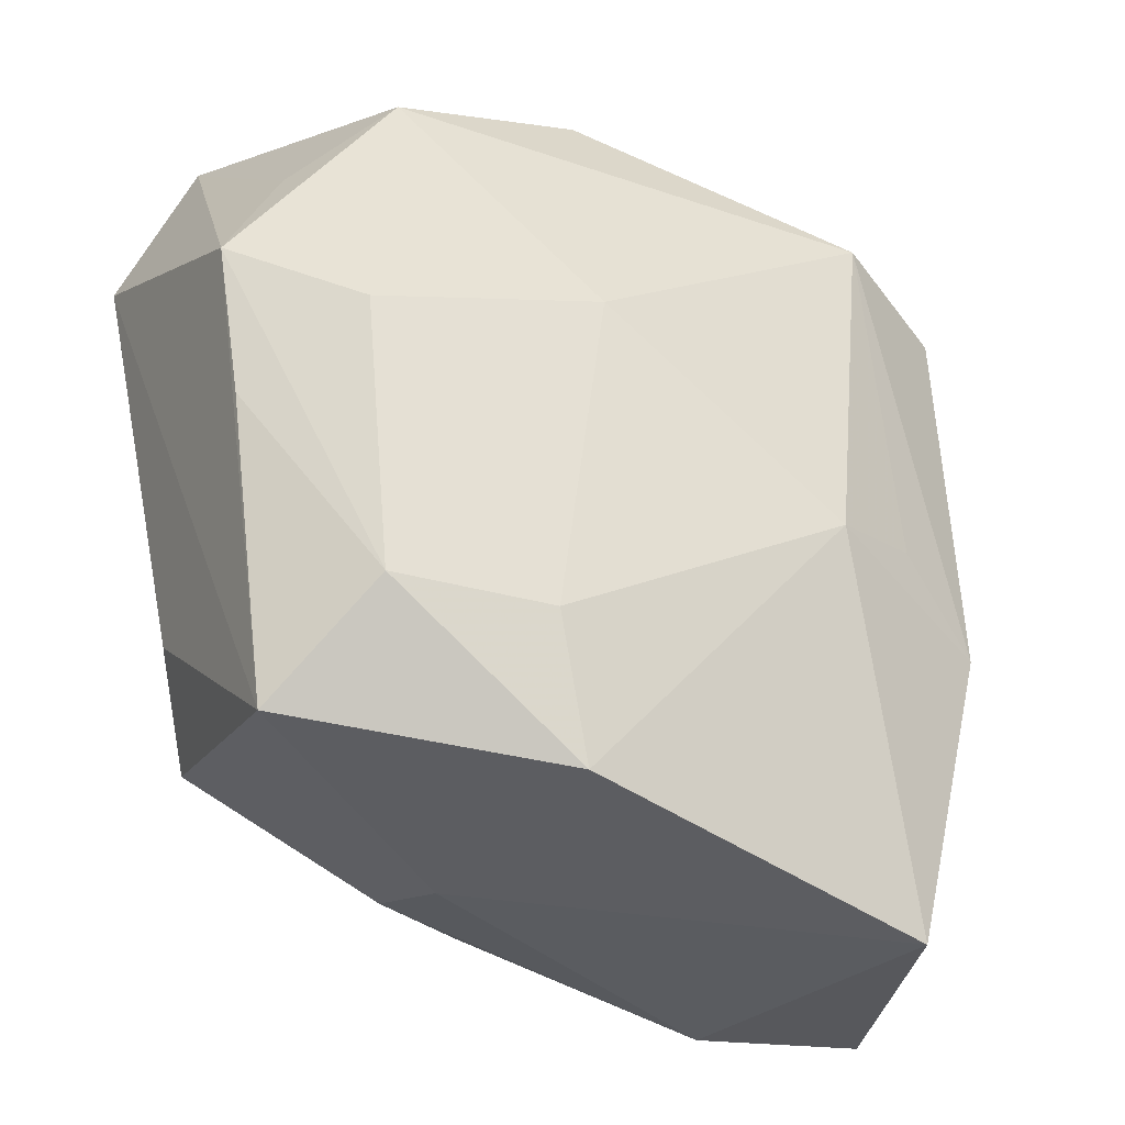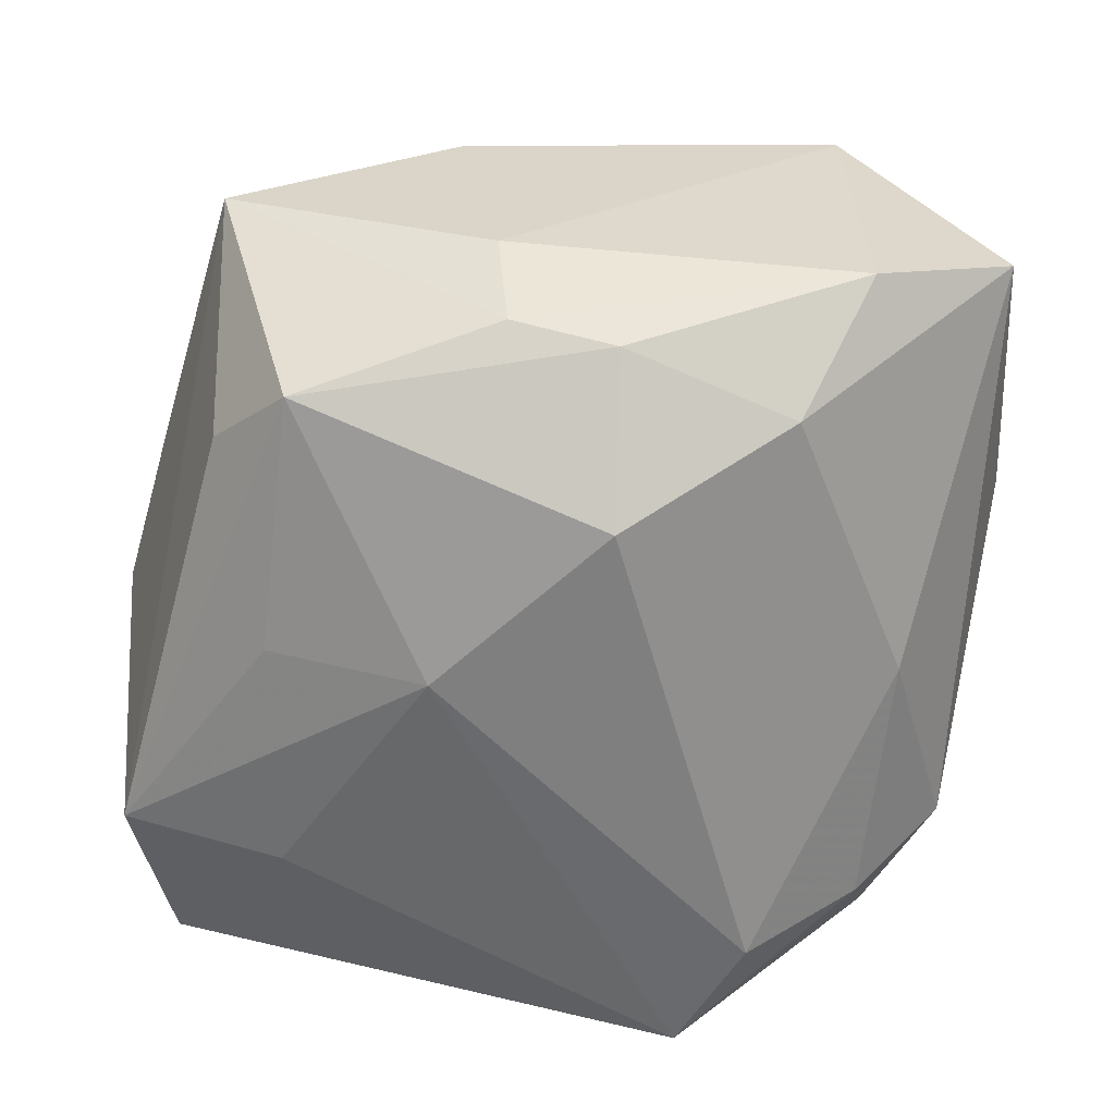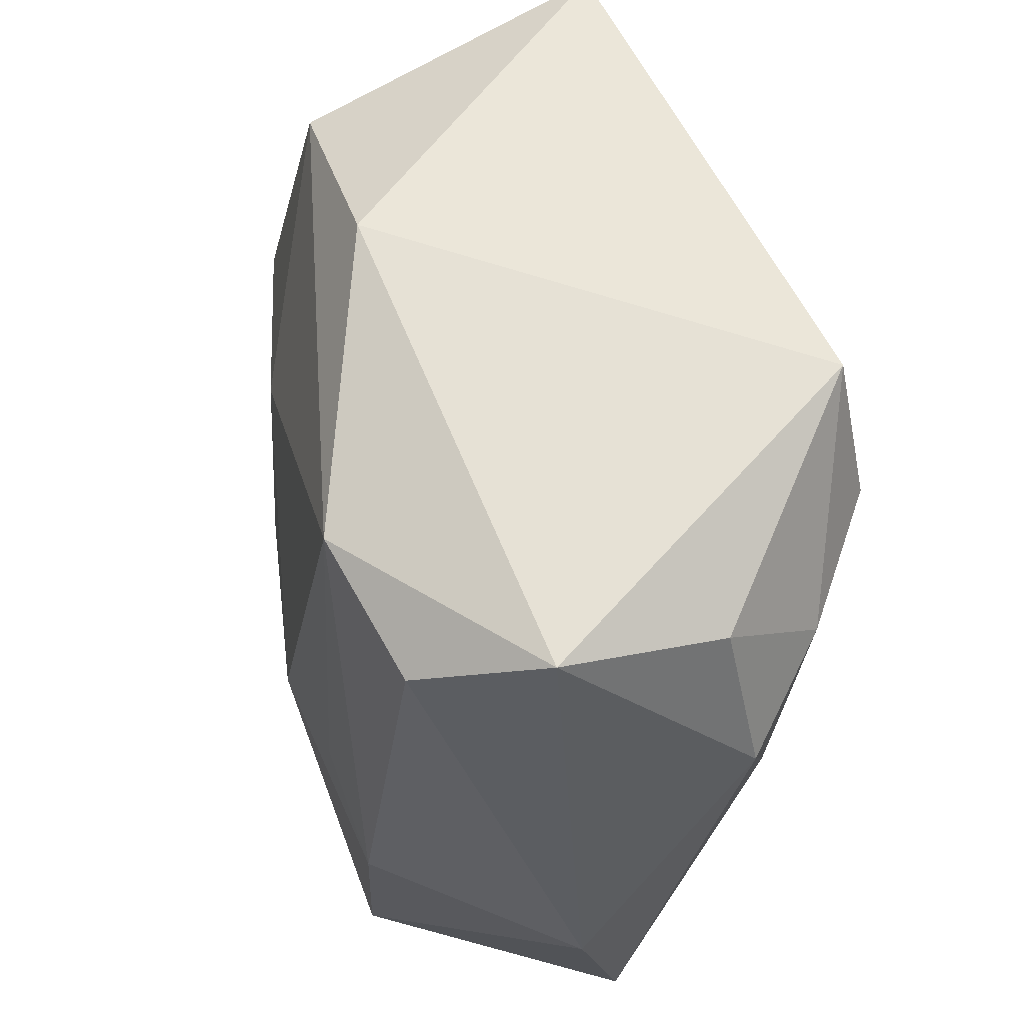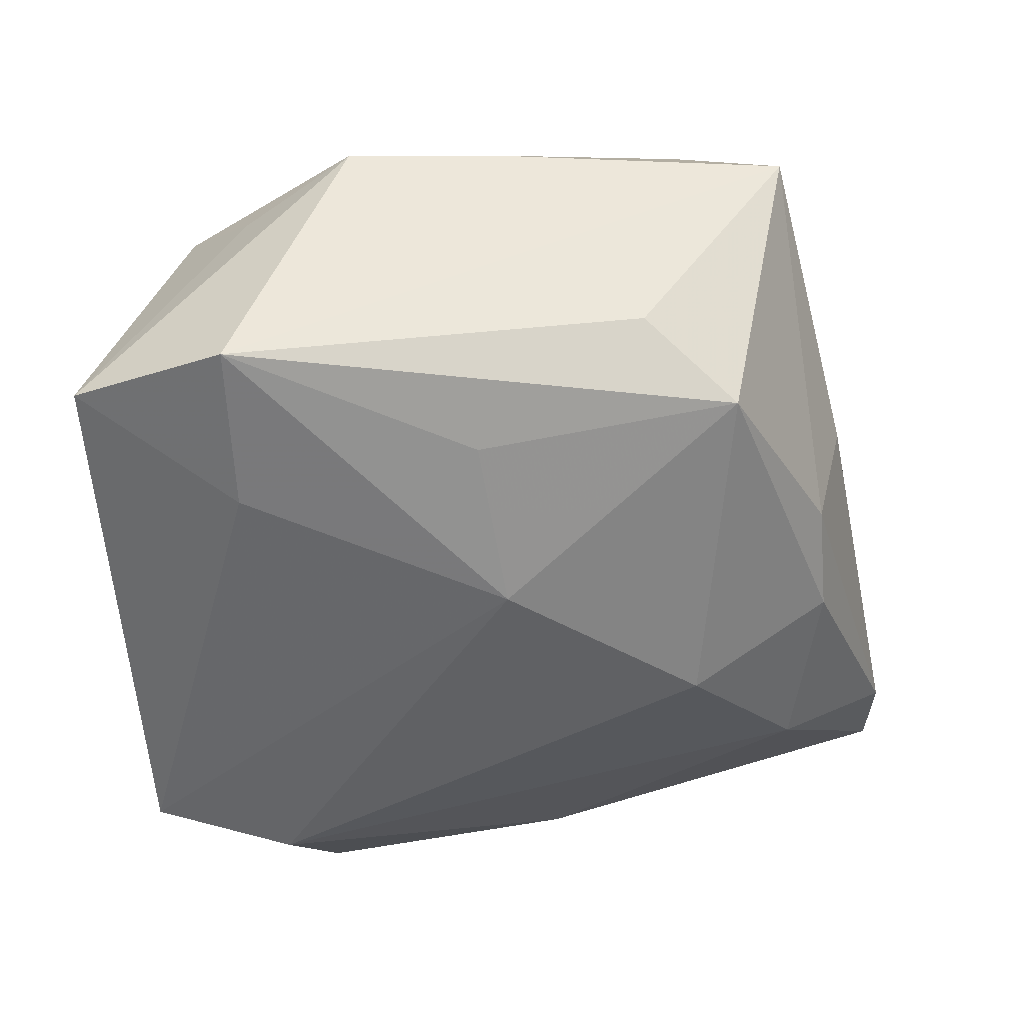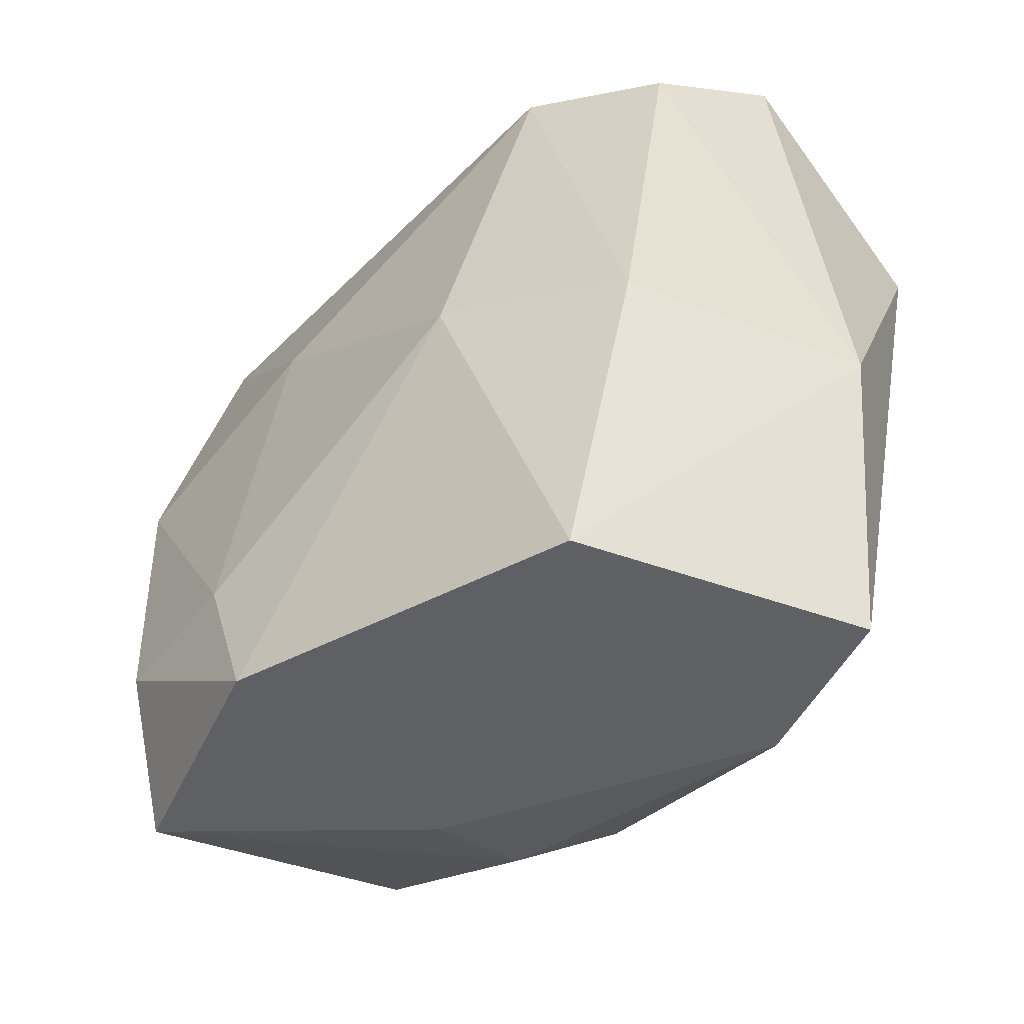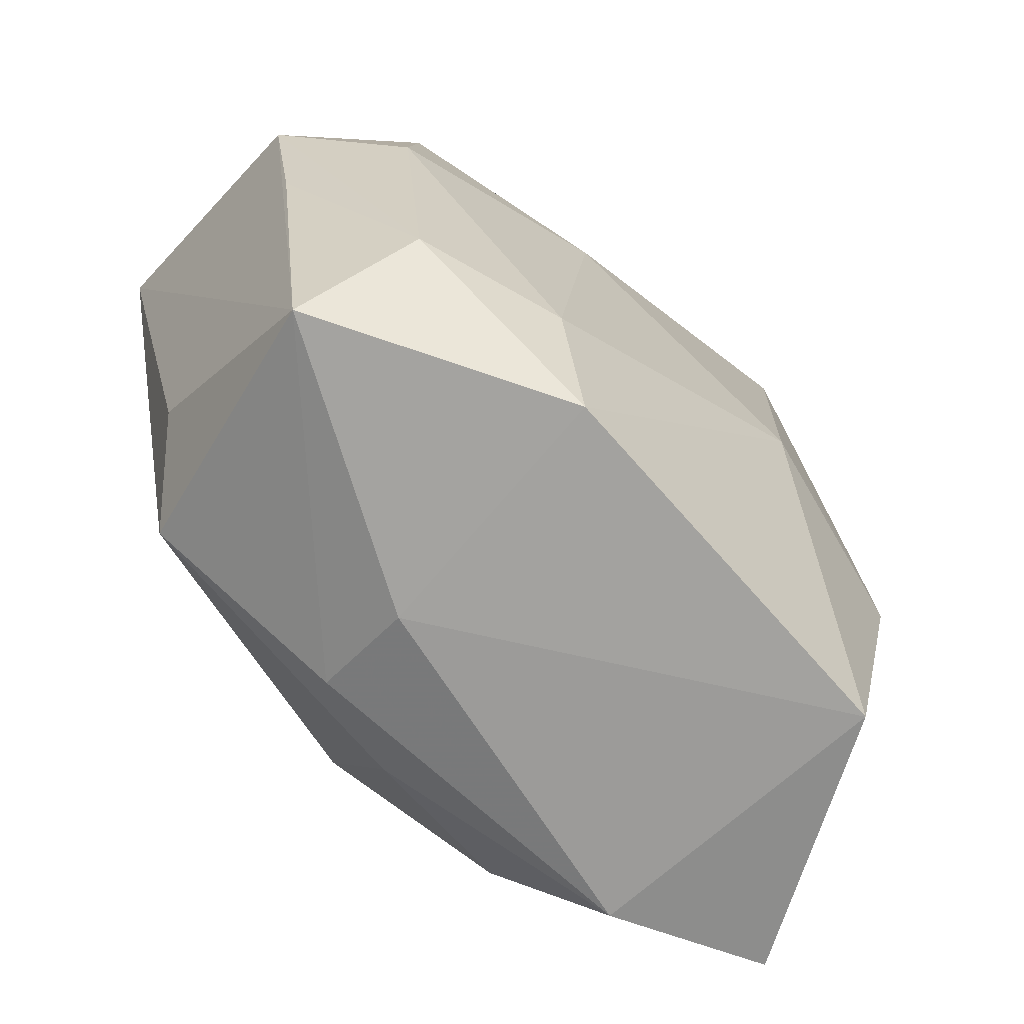
<metadata>
{"format":"obj","ext":"obj","renderer":"f3d","projection":"perspective","resolution":1024,"background":"white","views":[{"elev":-29.3,"azim":-38.9,"up":"+Y"},{"elev":-58.5,"azim":-9.2,"up":"+Z"},{"elev":56.3,"azim":74.4,"up":"+Y"},{"elev":-48.4,"azim":-85.6,"up":"+Z"},{"elev":-49.1,"azim":36.2,"up":"+Y"},{"elev":-65.0,"azim":-48.1,"up":"+Y"}]}
</metadata>
<code>
v -0.01202 -0.00212 -0.02349
v 0.03768 -0.01369 0.004817
v -0.01122 -0.03333 -0.002771
v -0.03991 0.01013 0.006325
v 0.02852 -0.004036 -0.01426
v -0.02586 -0.000628 -0.01927
v 0.0146 -0.0275 -0.01627
v -0.01259 0.009566 0.01998
v 0.0281 0.02386 0.0171
v -0.03248 -0.0155 -0.0108
v -0.0007468 -0.031 -0.01442
v -0.009924 -0.0309 -0.01228
v -0.03051 -0.01978 0.01678
v -0.008851 0.03408 0.01143
v 0.0336 0.03017 0.006669
v 0.008785 -0.005135 0.02436
v -0.03398 0.02019 0.005055
v -0.03827 -0.003072 0.007341
v 0.0327 0.02665 -0.007461
v 0.01961 0.02185 -0.02349
v -0.03642 0.0201 -0.01747
v 0.01895 -0.03728 0.02054
v -0.02682 -0.02311 -0.01621
v -0.01782 -0.0201 0.02087
v 0.03226 -0.03713 -0.0008042
v -0.03079 0.03408 -0.01465
v 0.02952 0.01873 -0.01651
v 0.03692 0.01375 -0.009242
v 0.01546 0.03408 -0.02199
v 0.02589 -0.0108 0.02129
v 0.01962 -0.03738 -0.007209
v 0.0008291 -0.0185 -0.02291
v -0.01456 -0.03197 0.02014
v -0.03486 -0.02878 0.007775
v 0.01774 -0.003768 0.02248
v -0.0275 0.02693 0.01167
v -0.03224 0.003831 0.01584
v -0.02214 0.02055 -0.02005
v 0.01577 0.02706 0.02047
f 21 34 4
f 35 39 16
f 4 34 18
f 18 13 4
f 34 13 18
f 4 13 37
f 33 13 34
f 29 14 15
f 15 14 39
f 32 20 7
f 31 7 25
f 1 20 32
f 21 38 1
f 29 20 1
f 1 38 29
f 23 12 34
f 23 1 32
f 26 21 4
f 26 14 29
f 29 38 26
f 26 38 21
f 24 37 13
f 24 33 16
f 13 33 24
f 39 14 36
f 4 37 36
f 14 26 36
f 16 33 22
f 22 31 25
f 34 12 3
f 12 31 3
f 31 22 3
f 3 33 34
f 3 22 33
f 11 31 12
f 7 31 11
f 32 7 11
f 11 23 32
f 12 23 11
f 34 21 10
f 10 23 34
f 21 23 10
f 21 1 6
f 6 23 21
f 1 23 6
f 39 36 8
f 16 39 8
f 8 36 37
f 8 24 16
f 37 24 8
f 17 26 4
f 4 36 17
f 17 36 26
f 39 35 30
f 30 35 16
f 16 22 30
f 25 28 2
f 2 28 15
f 2 22 25
f 2 30 22
f 5 28 25
f 25 7 5
f 5 7 20
f 29 15 19
f 15 28 19
f 9 15 39
f 39 30 9
f 9 2 15
f 30 2 9
f 27 5 20
f 28 5 27
f 27 20 29
f 29 19 27
f 27 19 28

</code>
